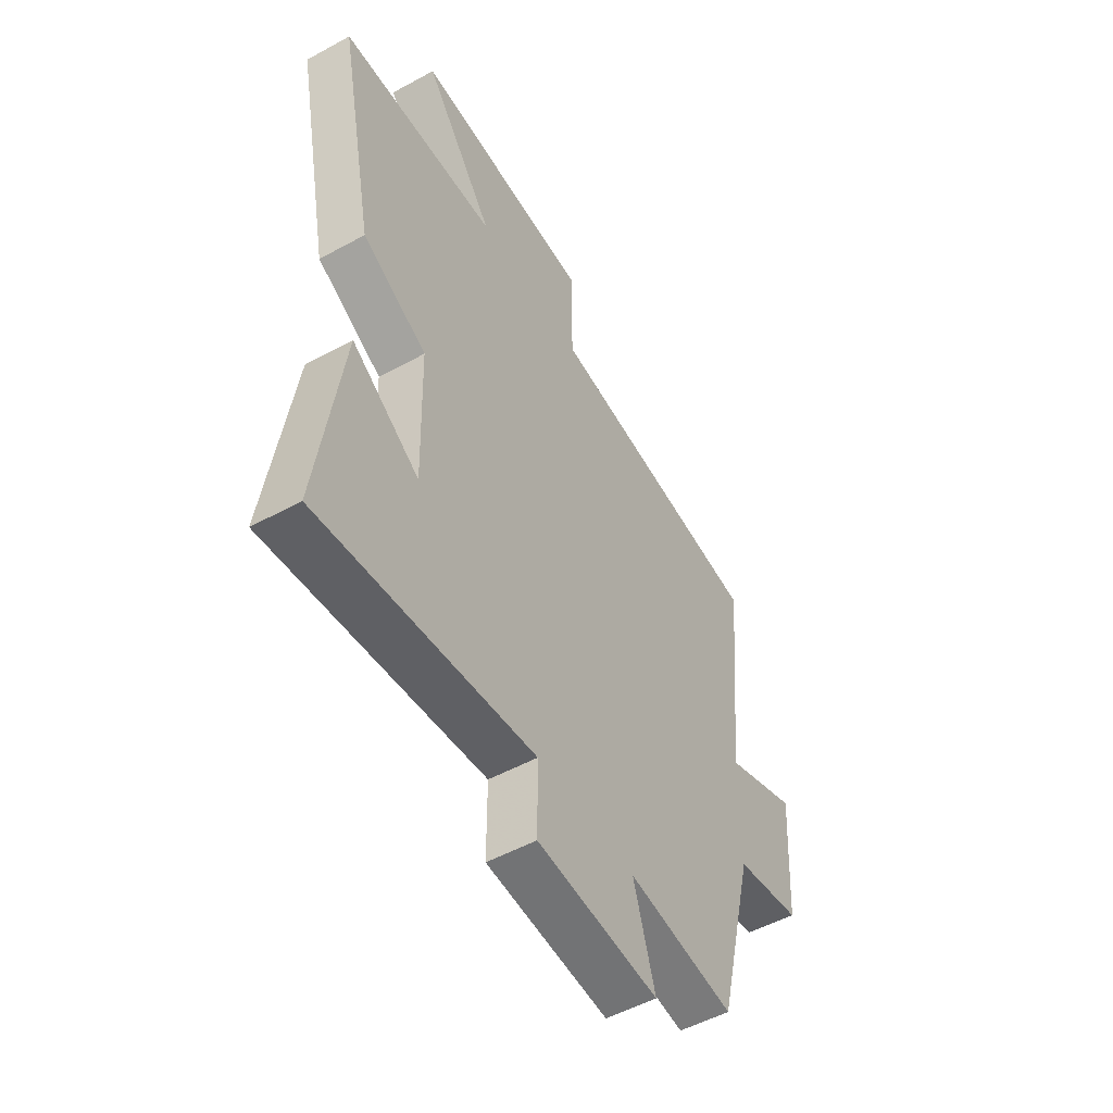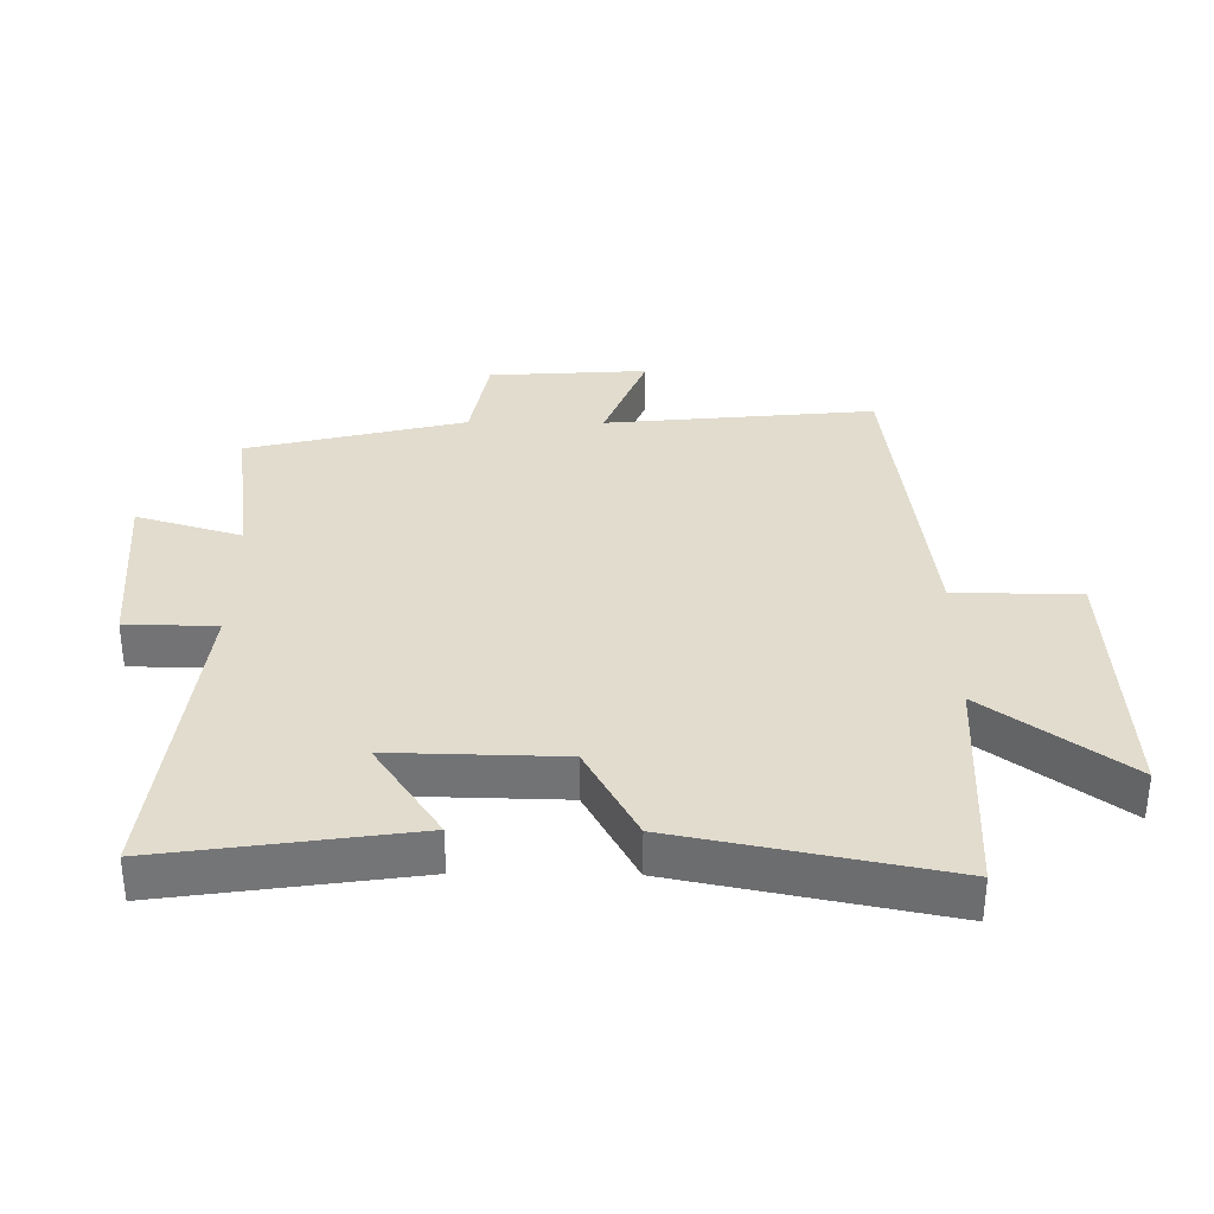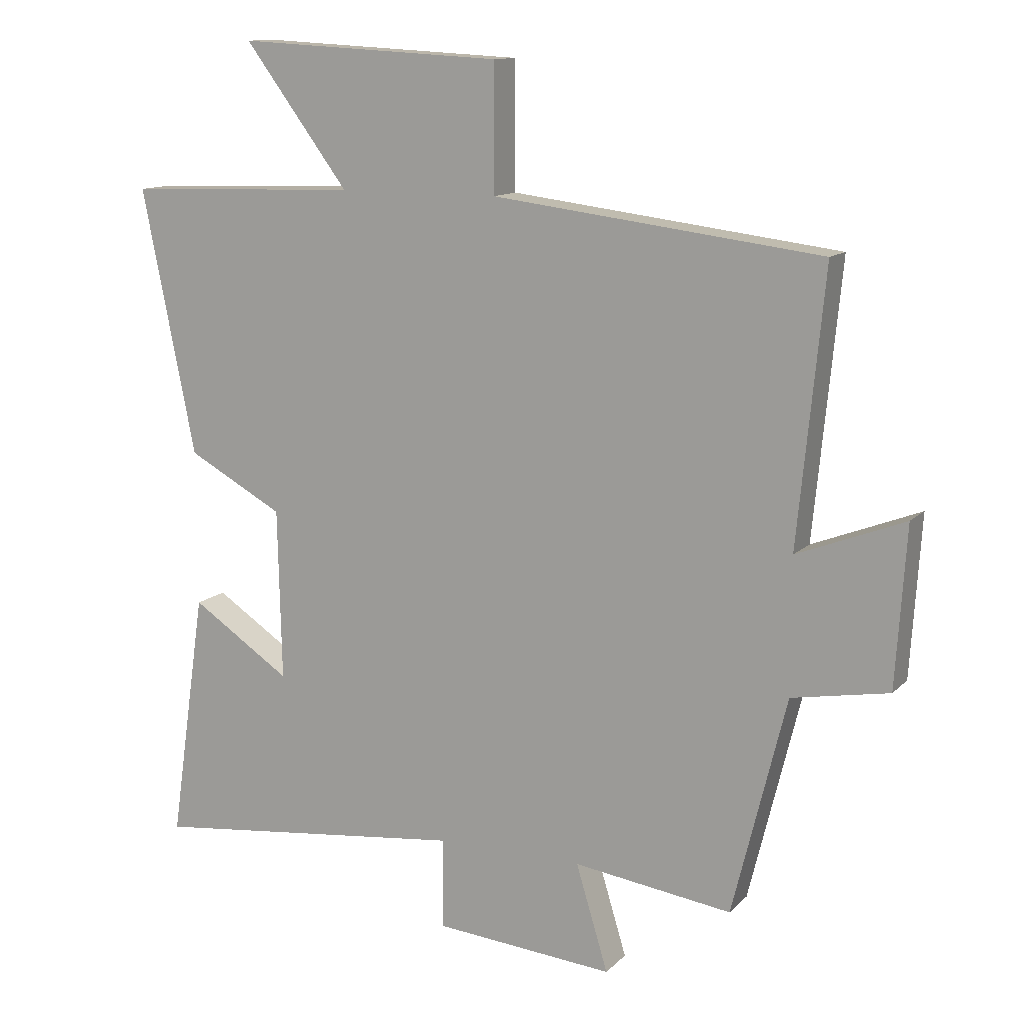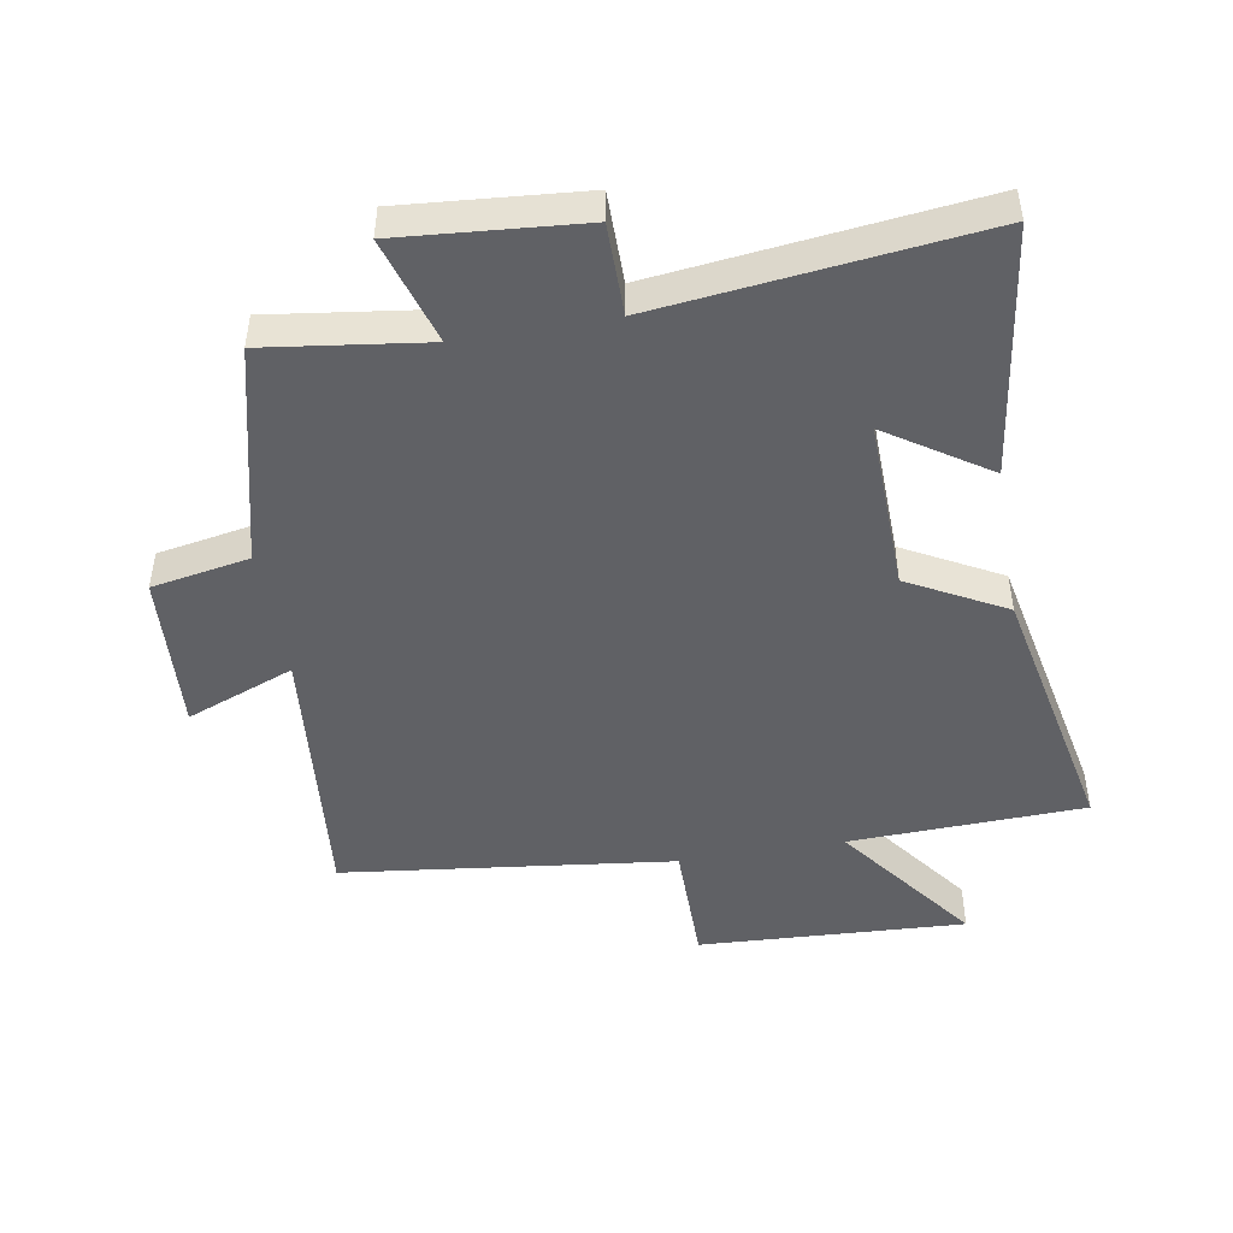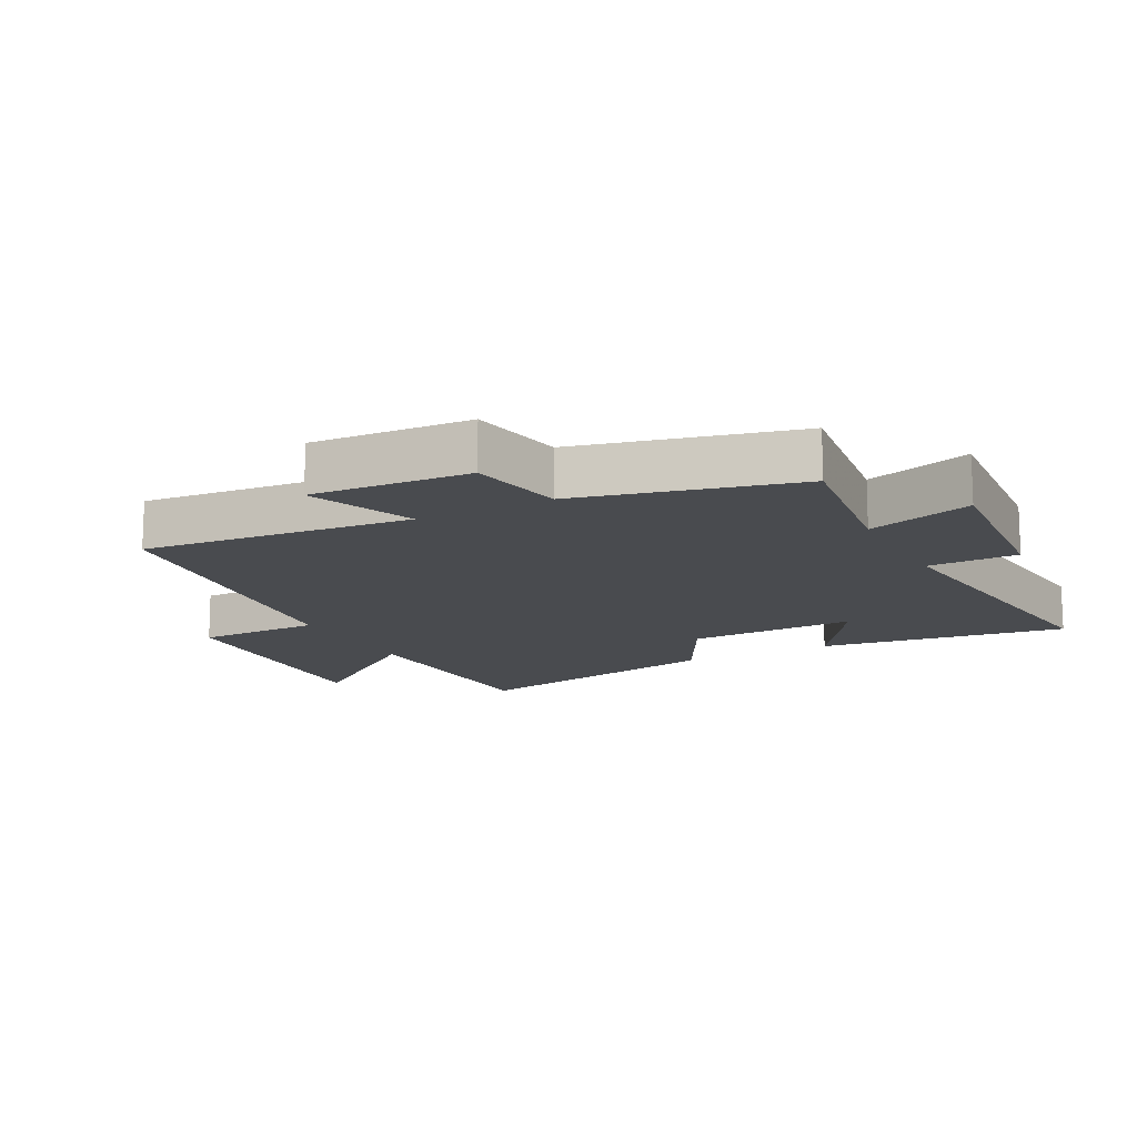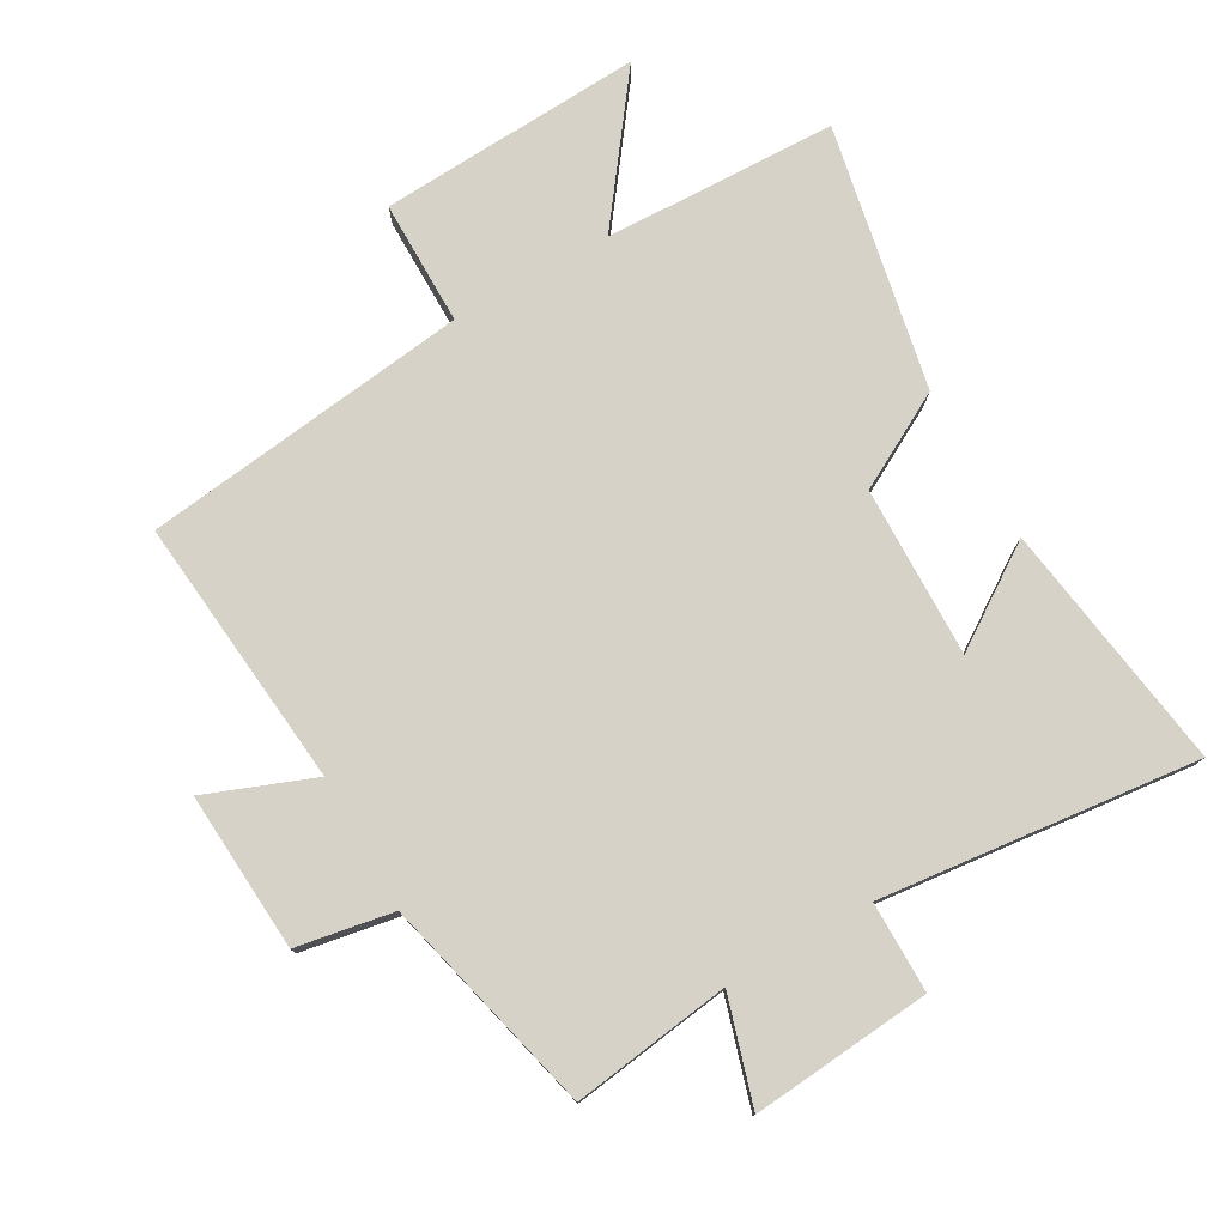
<metadata>
{"format":"obj","ext":"obj","renderer":"f3d","projection":"perspective","resolution":1024,"background":"white","views":[{"elev":-51.9,"azim":-59.4,"up":"+Z"},{"elev":34.0,"azim":-89.4,"up":"+Y"},{"elev":12.4,"azim":26.2,"up":"+Z"},{"elev":-47.5,"azim":-170.1,"up":"+Y"},{"elev":-14.1,"azim":117.8,"up":"+Y"},{"elev":77.6,"azim":150.3,"up":"+Y"}]}
</metadata>
<code>
v -0.556 0.07 -0.556
v -0.5 0.07 -0.168
v -0.345 0.07 -0.271
v -0.351 0.07 -0.005
v -0.5 0.07 0.076
v -0.583 0.07 0.488
v -0.22 0.07 0.5
v -0.382 0.07 0.717
v 0.03 0.07 0.695
v 0.03 0.07 0.5
v 0.541 0.07 0.437
v 0.5 0.07 0.016
v 0.667 0.07 0.081
v 0.651 0.07 -0.167
v 0.5 0.07 -0.194
v 0.416 0.07 -0.534
v 0.169 0.07 -0.5
v 0.219 0.07 -0.665
v -0.061 0.07 -0.641
v -0.061 0.07 -0.5
v -0.556 0 -0.556
v -0.5 0 -0.168
v -0.345 0 -0.271
v -0.351 0 -0.005
v -0.5 0 0.076
v -0.583 0 0.488
v -0.22 0 0.5
v -0.382 0 0.717
v 0.03 0 0.695
v 0.03 0 0.5
v 0.541 0 0.437
v 0.5 0 0.016
v 0.667 0 0.081
v 0.651 0 -0.167
v 0.5 0 -0.194
v 0.416 0 -0.534
v 0.169 0 -0.5
v 0.219 0 -0.665
v -0.061 0 -0.641
v -0.061 0 -0.5
f 17 18 19 20
f 15 16 17
f 15 17 20
f 12 13 14 15
f 12 15 20 1
f 10 11 12
f 7 8 9 10
f 4 5 6 7
f 3 4 7 10
f 1 2 3
f 12 1 3
f 3 10 12
f 40 39 38 37
f 37 36 35
f 40 37 35
f 35 34 33 32
f 21 40 35 32
f 32 31 30
f 30 29 28 27
f 27 26 25 24
f 30 27 24 23
f 23 22 21
f 23 21 32
f 32 30 23
f 1 21 22 2
f 2 22 23 3
f 3 23 24 4
f 4 24 25 5
f 5 25 26 6
f 6 26 27 7
f 7 27 28 8
f 8 28 29 9
f 9 29 30 10
f 10 30 31 11
f 11 31 32 12
f 12 32 33 13
f 13 33 34 14
f 14 34 35 15
f 15 35 36 16
f 16 36 37 17
f 17 37 38 18
f 18 38 39 19
f 19 39 40 20
f 20 40 21 1

</code>
